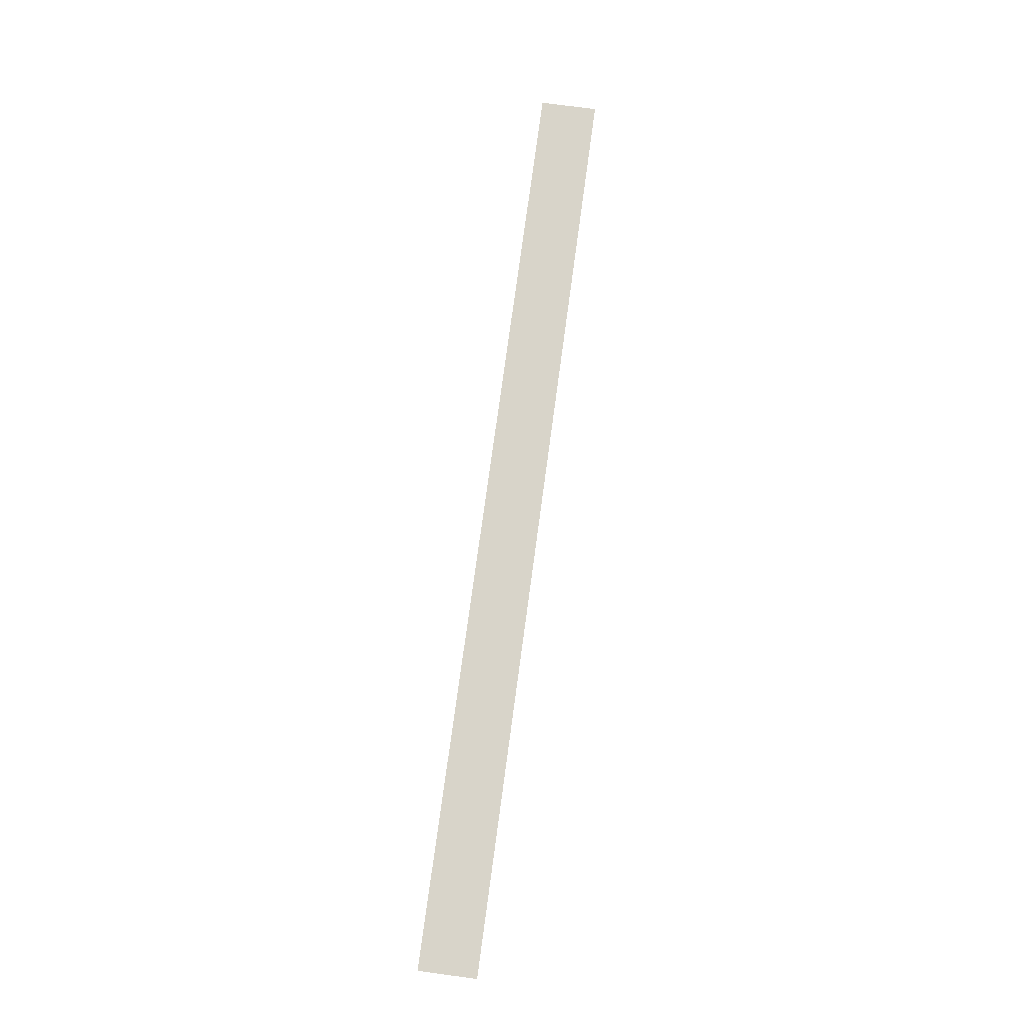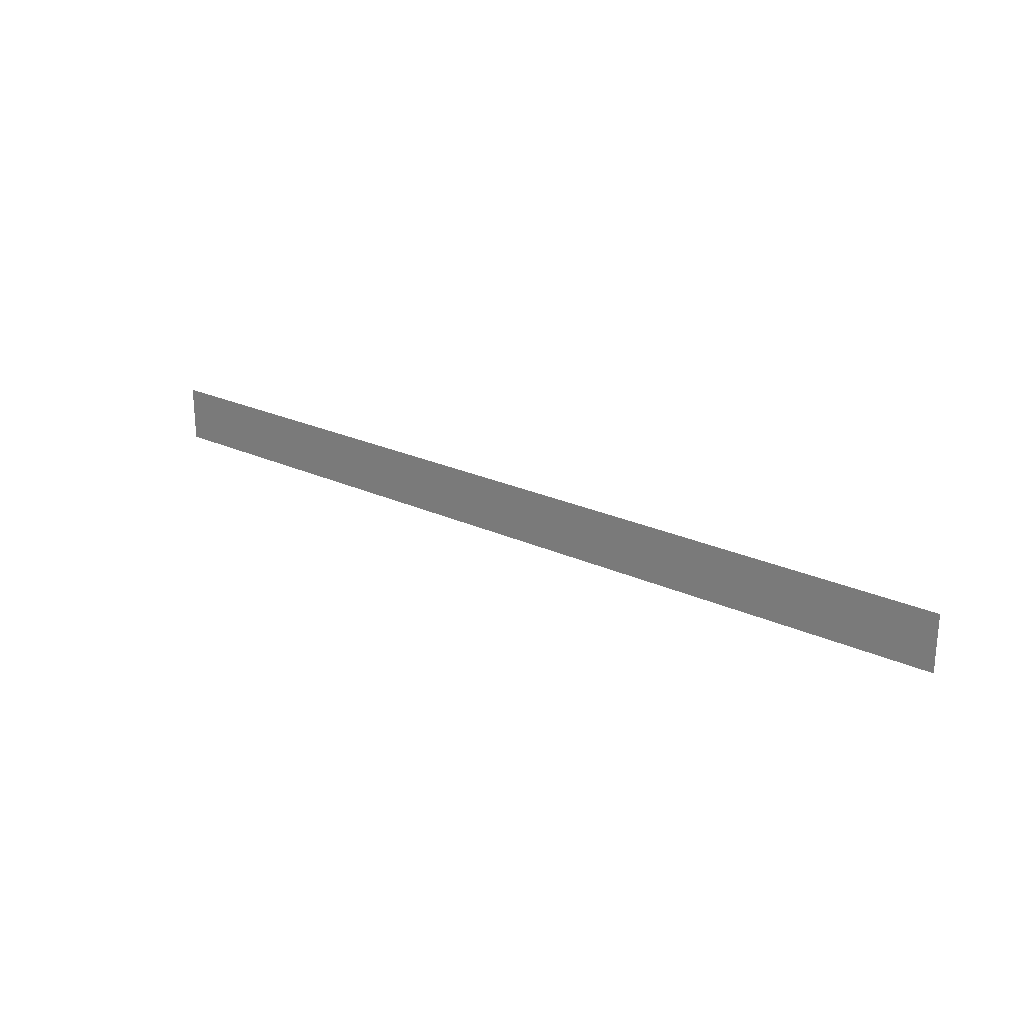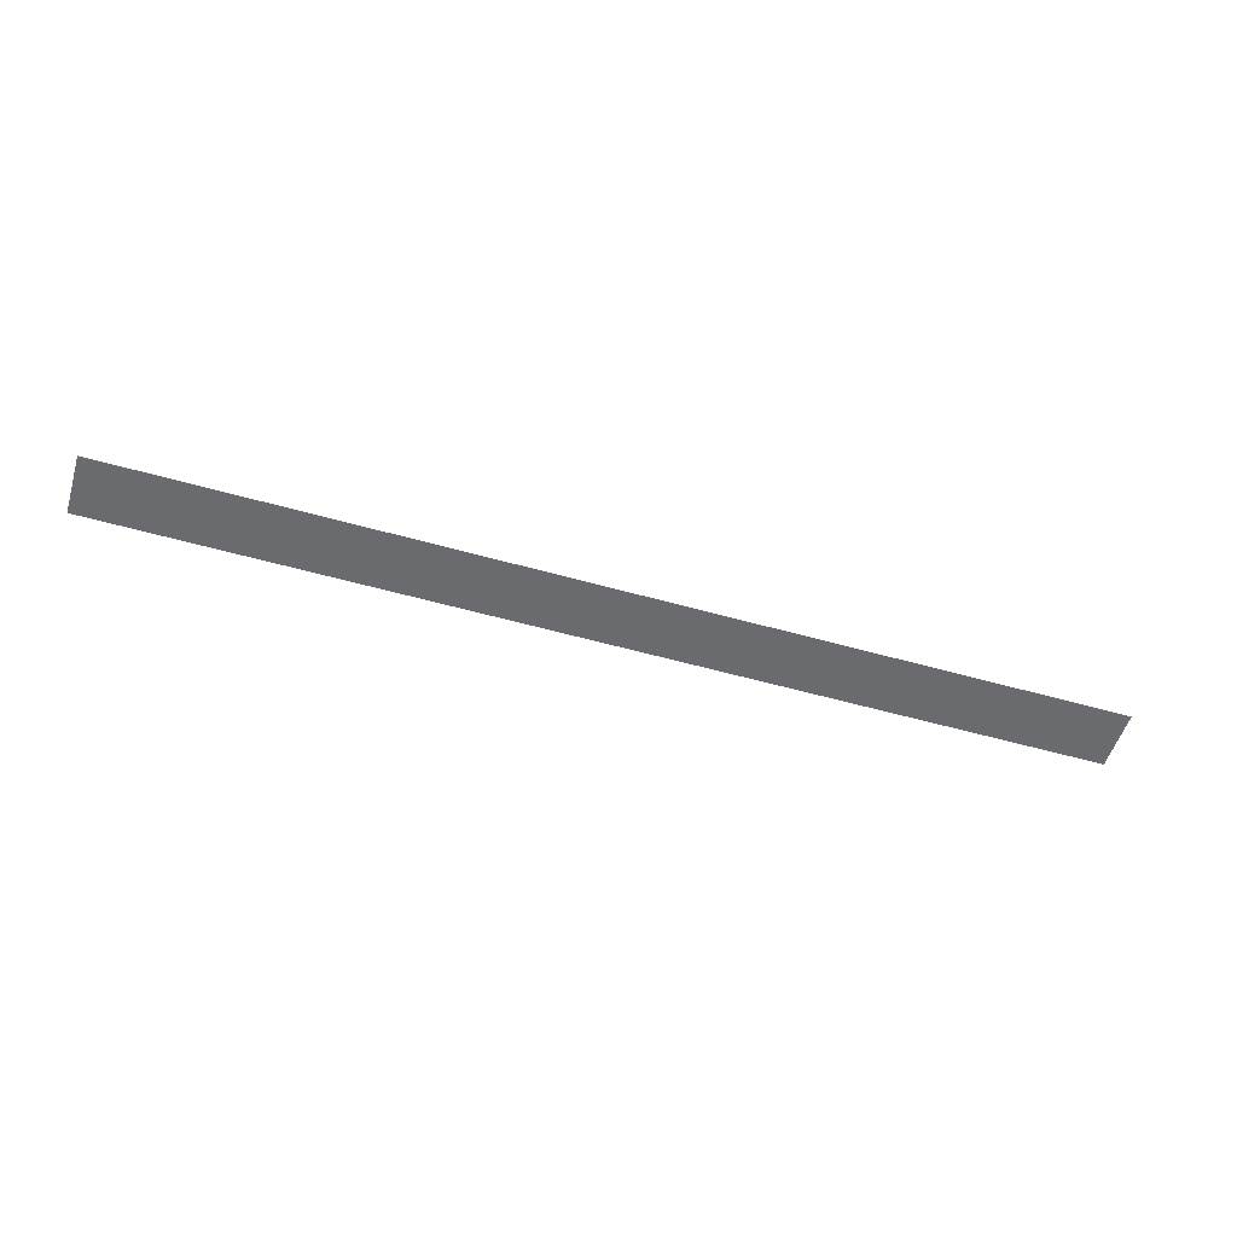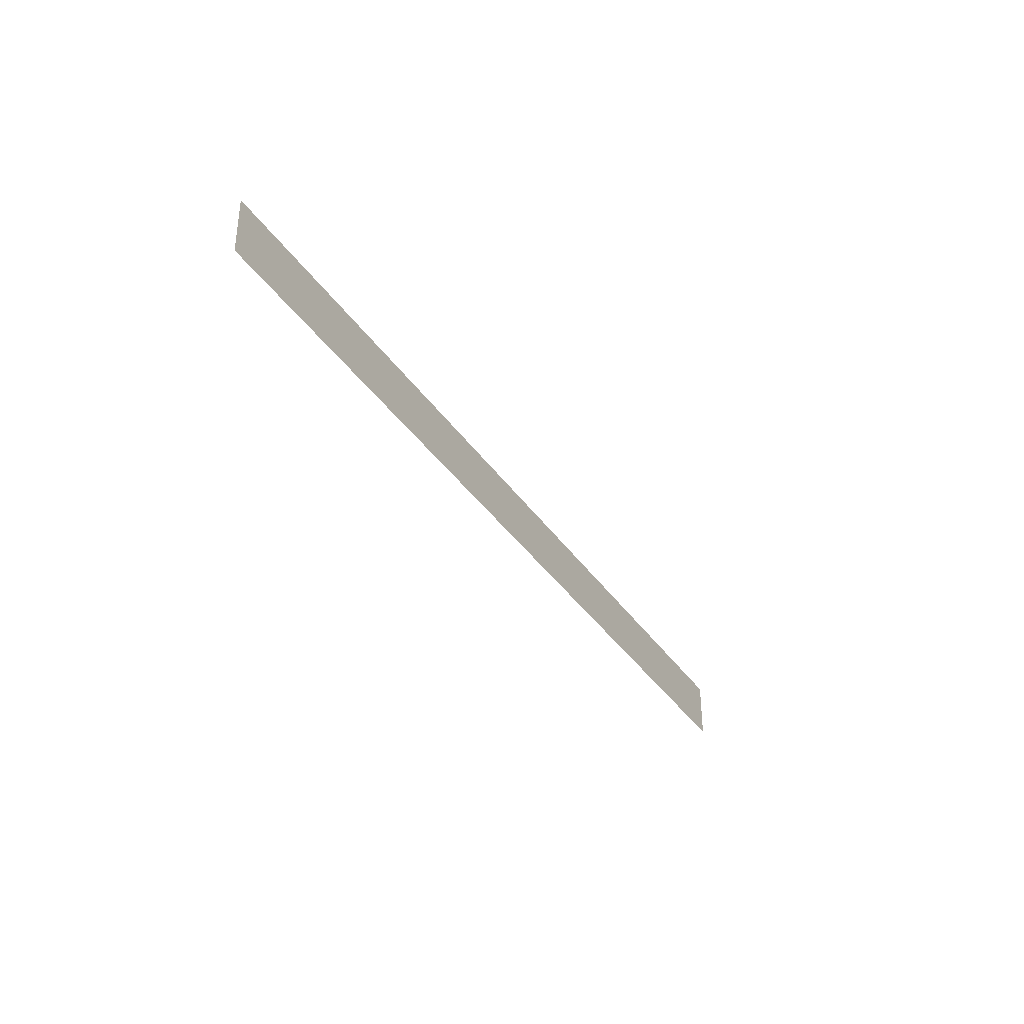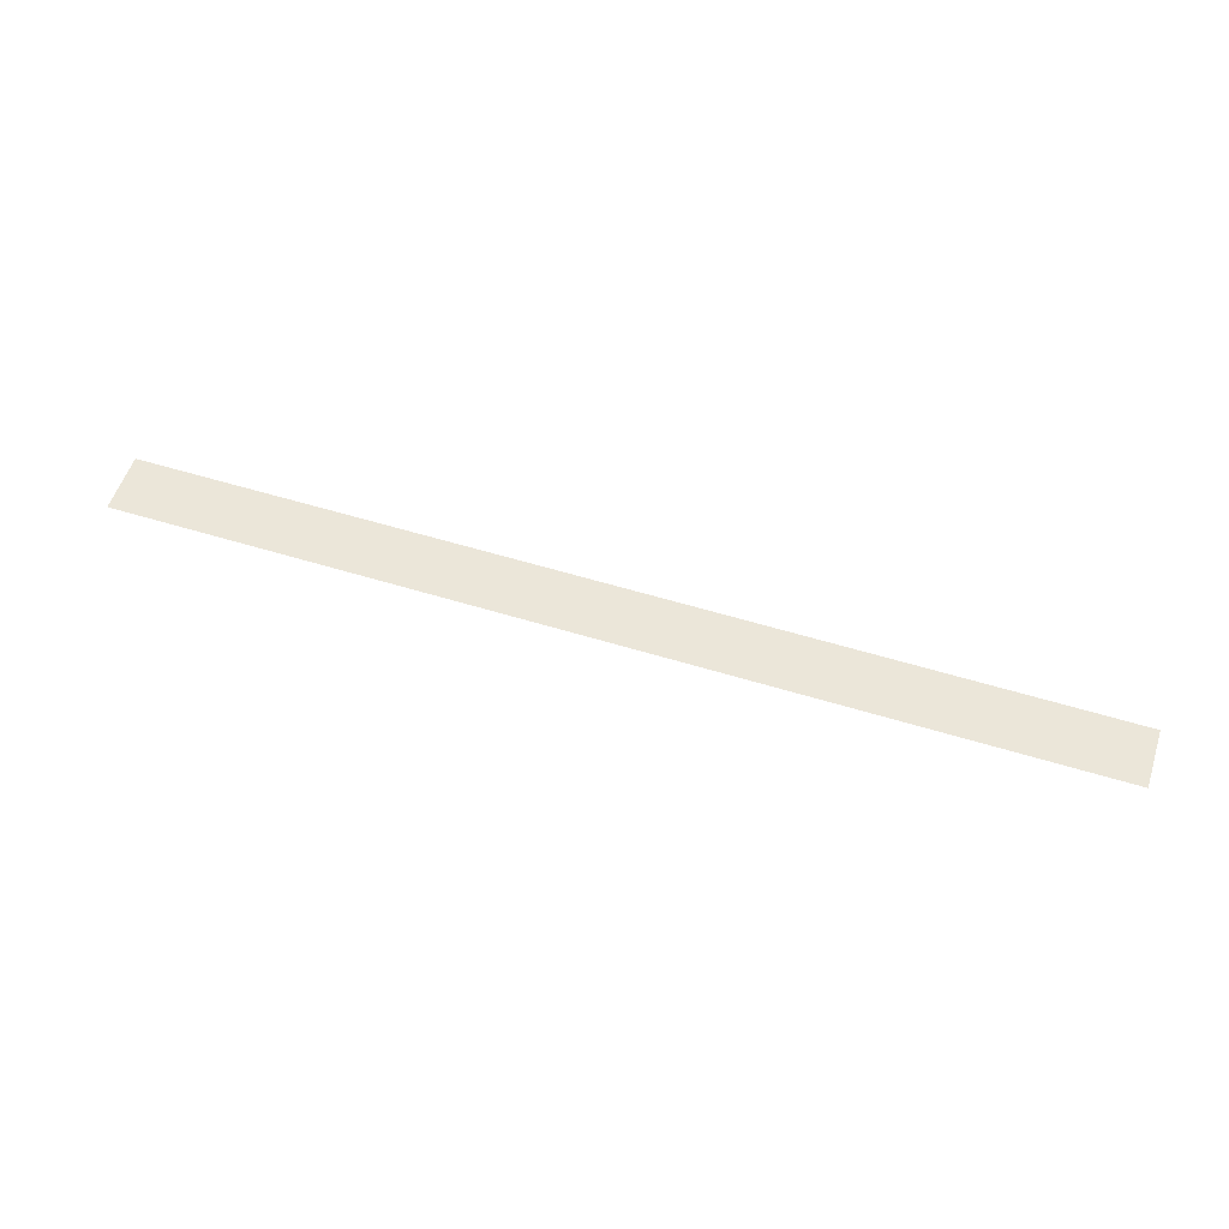
<metadata>
{"format":"obj","ext":"obj","renderer":"f3d","projection":"perspective","resolution":1024,"background":"white","views":[{"elev":75.2,"azim":97.7,"up":"+Y"},{"elev":23.7,"azim":37.7,"up":"+Z"},{"elev":-53.3,"azim":163.0,"up":"+Y"},{"elev":-35.8,"azim":-60.8,"up":"+Z"},{"elev":55.4,"azim":18.0,"up":"+Y"}]}
</metadata>
<code>
g facility_laser_01
v -4.134 13.68 4.114
v 4.007 13.68 4.114
v 4.007 13.68 3.607
v -4.134 13.68 3.607
g facility_laser_01_0
f 3 2 1
f 4 3 1

</code>
